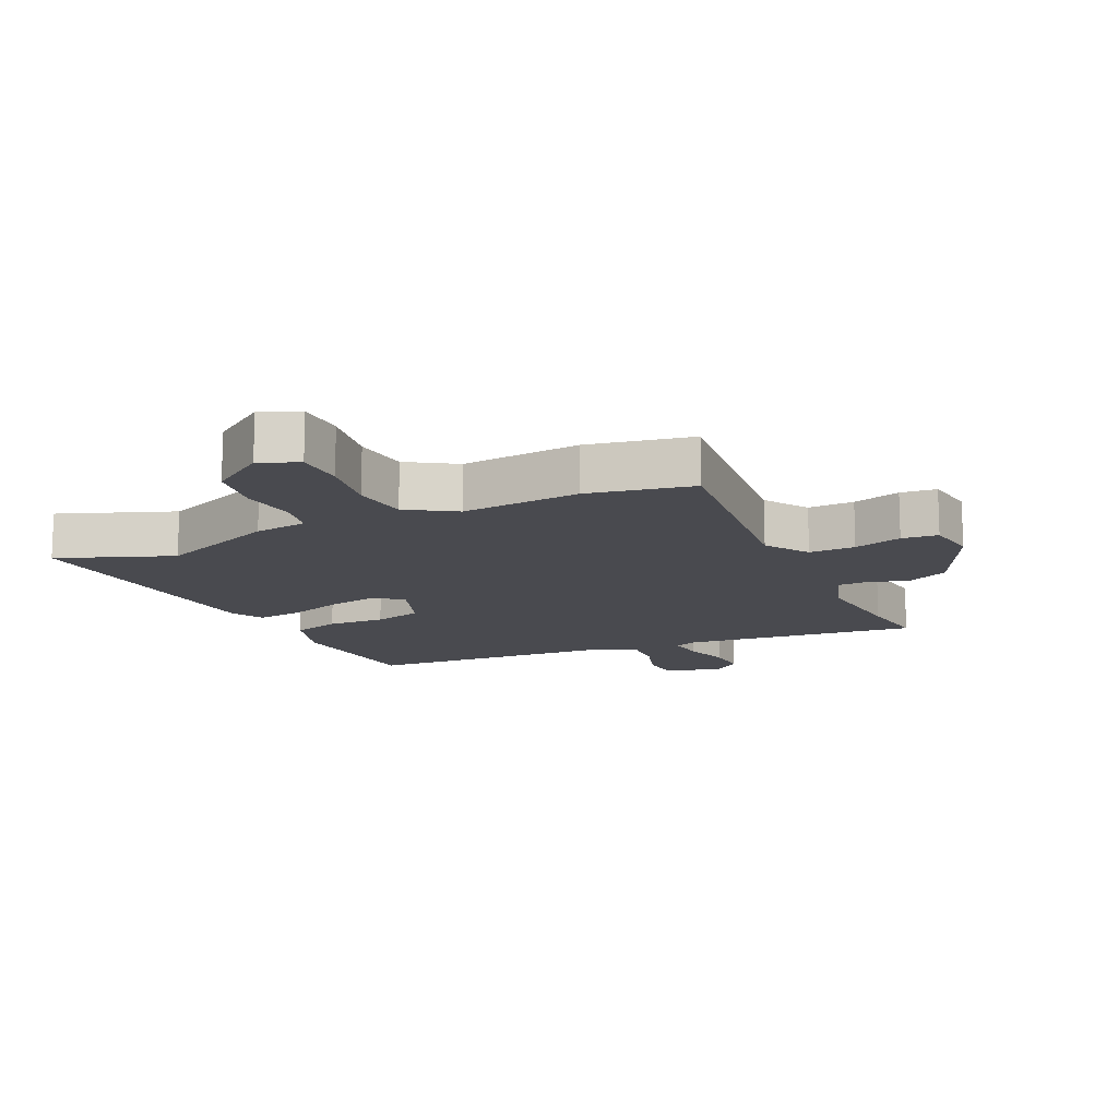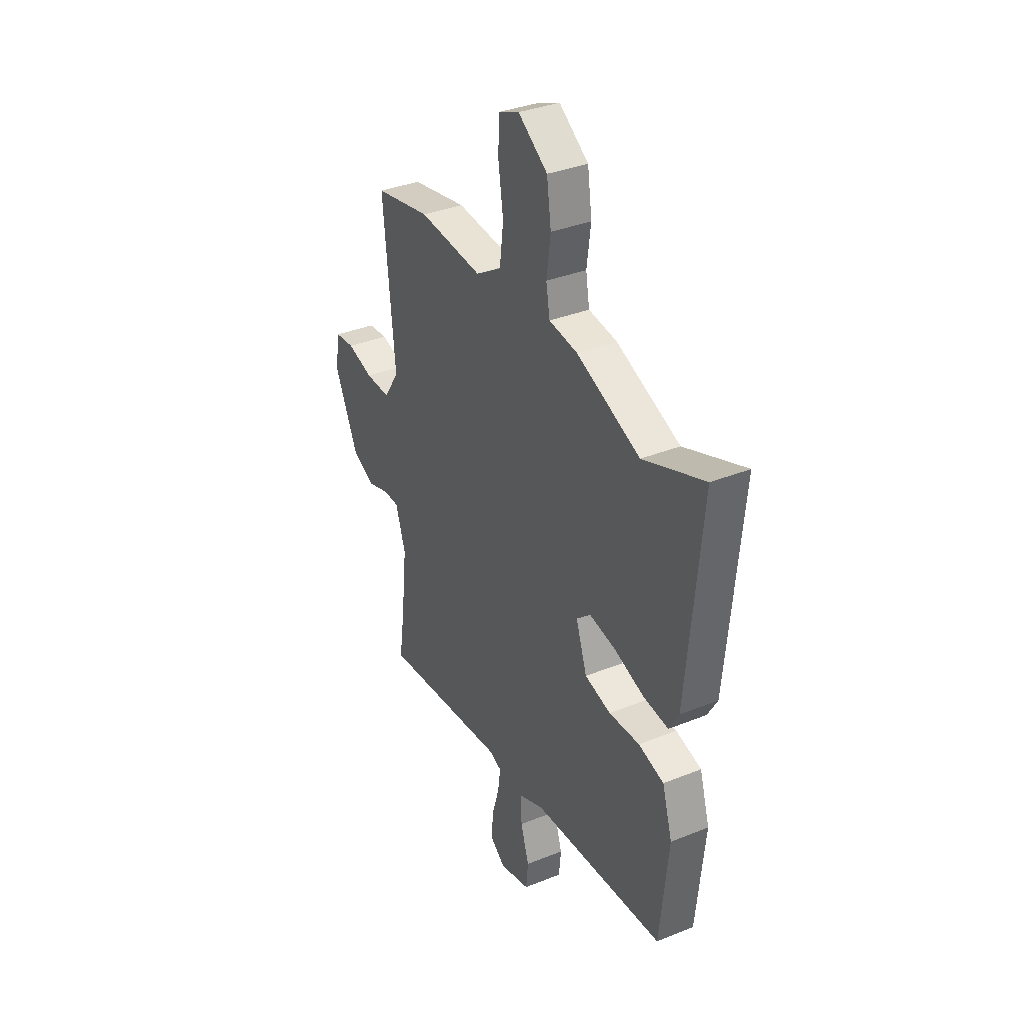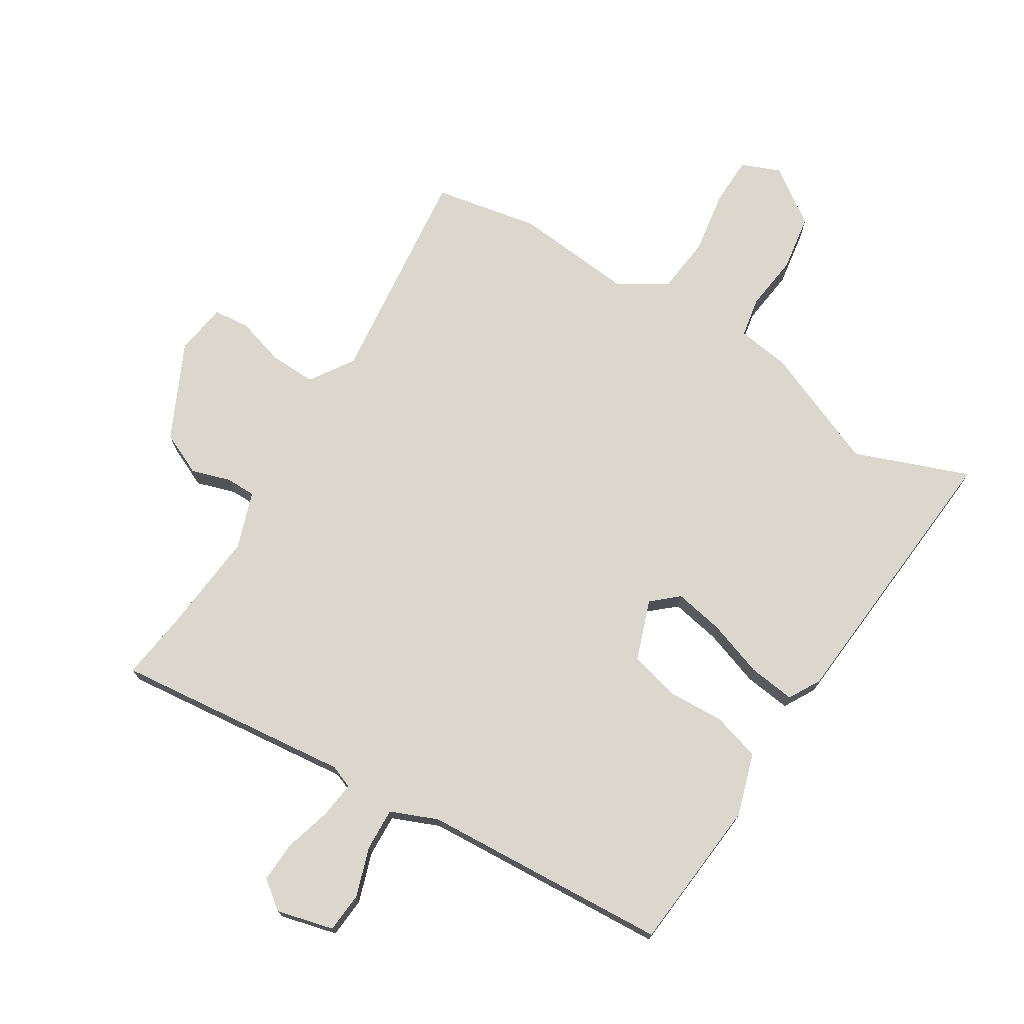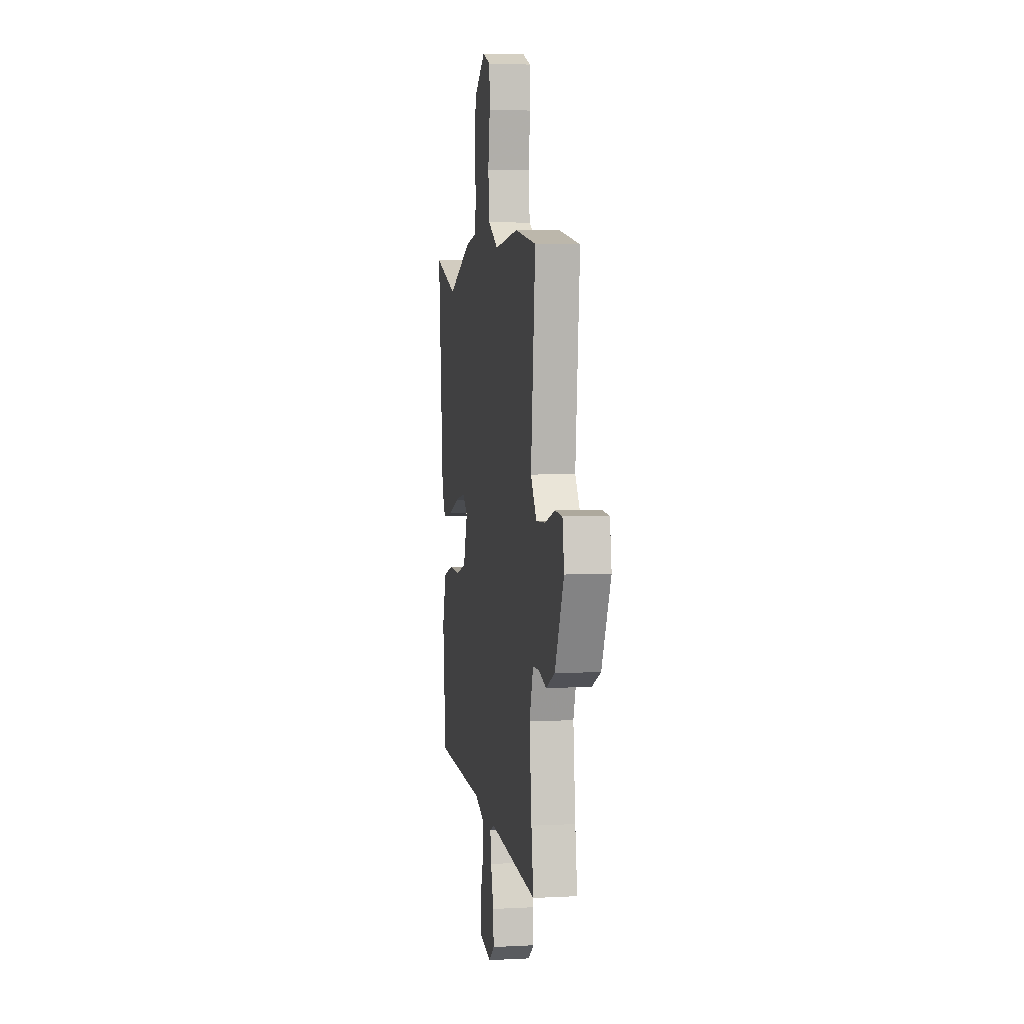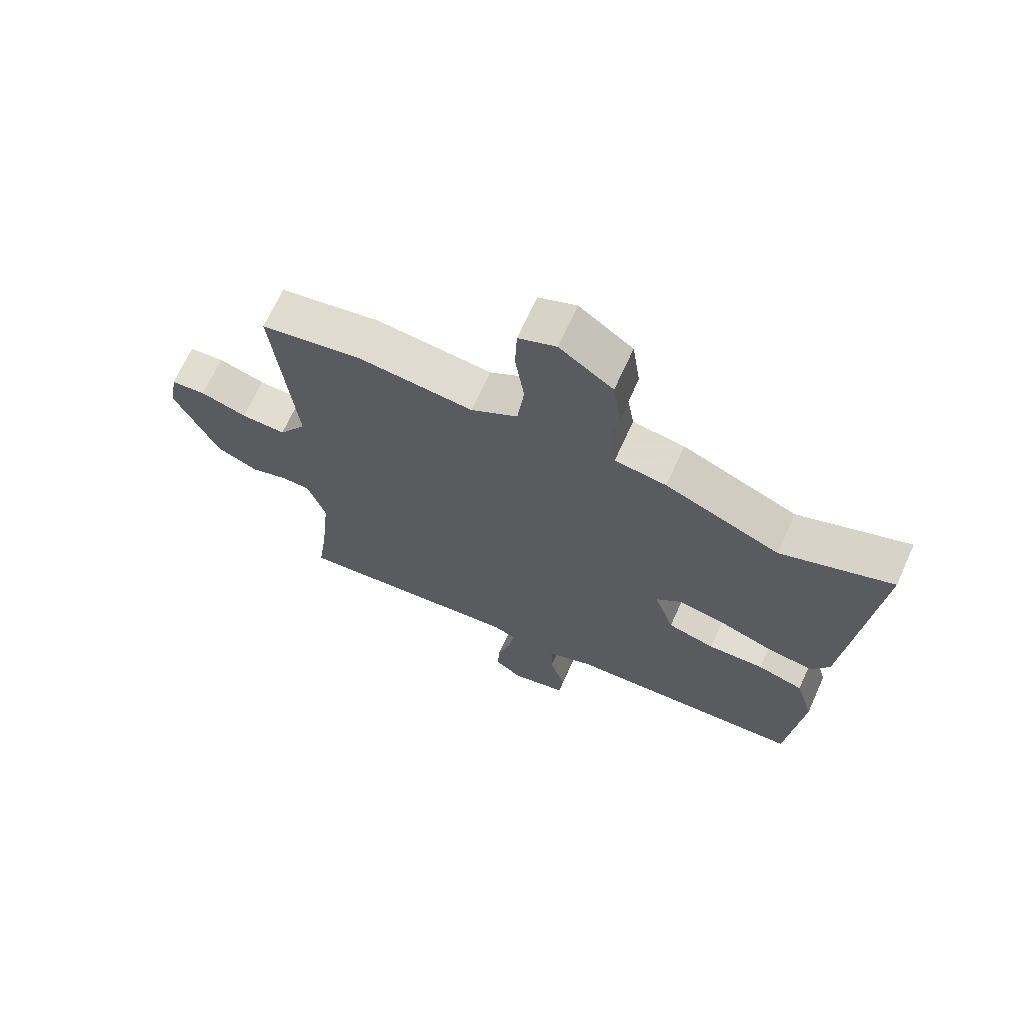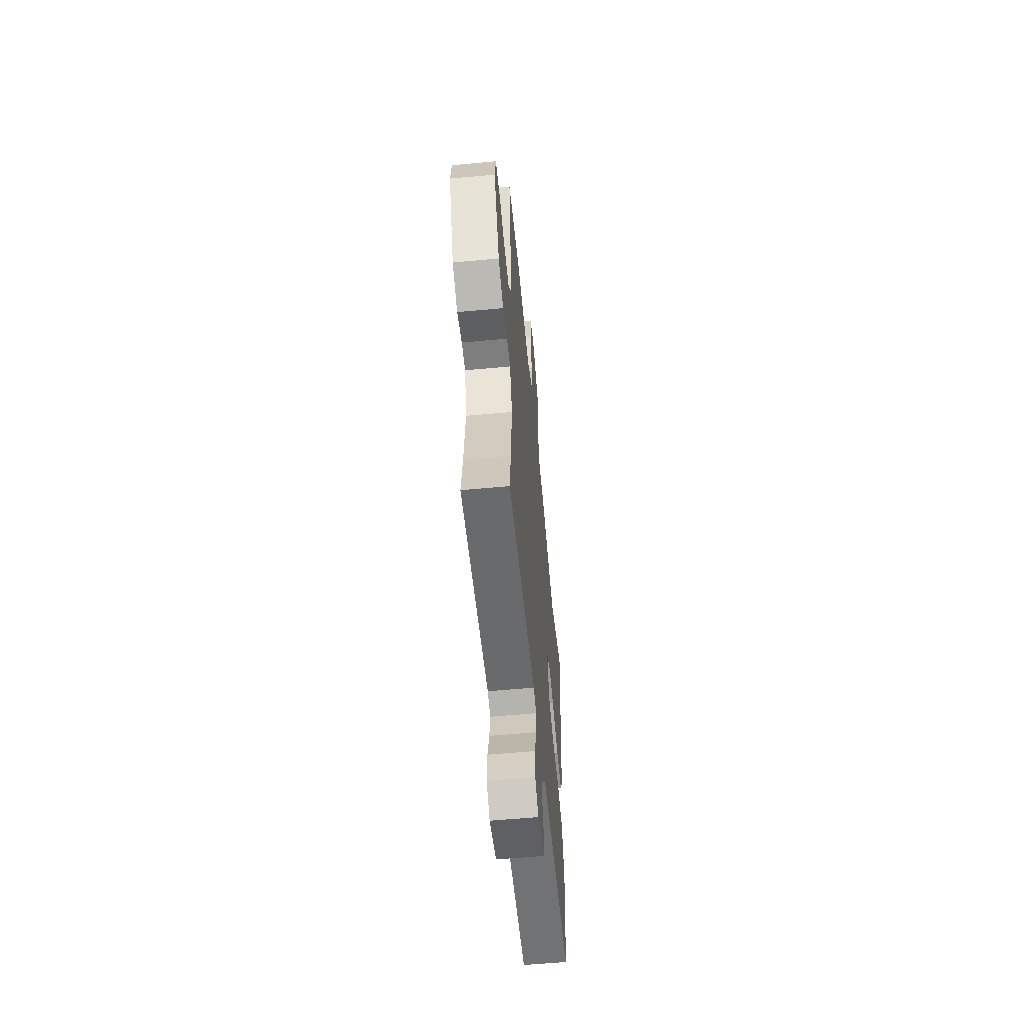
<metadata>
{"format":"obj","ext":"obj","renderer":"f3d","projection":"perspective","resolution":1024,"background":"white","views":[{"elev":-13.6,"azim":24.3,"up":"+Y"},{"elev":34.8,"azim":-118.4,"up":"+Z"},{"elev":73.3,"azim":-148.9,"up":"+Y"},{"elev":4.0,"azim":80.2,"up":"+Z"},{"elev":68.3,"azim":-155.6,"up":"+Z"},{"elev":-58.3,"azim":95.5,"up":"+Z"}]}
</metadata>
<code>
v -0.538 0.07 0.514
v -0.355 0.07 0.447
v -0.165 0.07 0.528
v -0.08 0.07 0.541
v -0.069 0.07 0.605
v -0.081 0.07 0.694
v -0.068 0.07 0.784
v 0.02 0.07 0.847
v 0.082 0.07 0.822
v 0.085 0.07 0.744
v 0.07 0.07 0.644
v 0.081 0.07 0.554
v 0.158 0.07 0.507
v 0.349 0.07 0.527
v 0.516 0.07 0.497
v 0.481 0.07 0.143
v 0.527 0.07 0.074
v 0.601 0.07 0.077
v 0.678 0.07 0.101
v 0.736 0.07 0.096
v 0.749 0.07 0.013
v 0.678 0.07 -0.14
v 0.61 0.07 -0.172
v 0.548 0.07 -0.153
v 0.5 0.07 -0.154
v 0.47 0.07 -0.245
v 0.487 0.07 -0.407
v 0.503 0.07 -0.518
v 0.124 0.07 -0.482
v 0.087 0.07 -0.497
v 0.095 0.07 -0.555
v 0.117 0.07 -0.629
v 0.121 0.07 -0.695
v 0.076 0.07 -0.73
v -0.015 0.07 -0.708
v -0.021 0.07 -0.644
v 0.004 0.07 -0.565
v 0.006 0.07 -0.497
v -0.069 0.07 -0.467
v -0.465 0.07 -0.448
v -0.49 0.07 -0.204
v -0.46 0.07 -0.104
v -0.384 0.07 -0.081
v -0.292 0.07 -0.084
v -0.214 0.07 -0.062
v -0.181 0.07 0.034
v -0.223 0.07 0.07
v -0.302 0.07 0.054
v -0.392 0.07 0.022
v -0.466 0.07 0.012
v -0.495 0.07 0.062
v -0.538 0 0.514
v -0.355 0 0.447
v -0.165 0 0.528
v -0.08 0 0.541
v -0.069 0 0.605
v -0.081 0 0.694
v -0.068 0 0.784
v 0.02 0 0.847
v 0.082 0 0.822
v 0.085 0 0.744
v 0.07 0 0.644
v 0.081 0 0.554
v 0.158 0 0.507
v 0.349 0 0.527
v 0.516 0 0.497
v 0.481 0 0.143
v 0.527 0 0.074
v 0.601 0 0.077
v 0.678 0 0.101
v 0.736 0 0.096
v 0.749 0 0.013
v 0.678 0 -0.14
v 0.61 0 -0.172
v 0.548 0 -0.153
v 0.5 0 -0.154
v 0.47 0 -0.245
v 0.487 0 -0.407
v 0.503 0 -0.518
v 0.124 0 -0.482
v 0.087 0 -0.497
v 0.095 0 -0.555
v 0.117 0 -0.629
v 0.121 0 -0.695
v 0.076 0 -0.73
v -0.015 0 -0.708
v -0.021 0 -0.644
v 0.004 0 -0.565
v 0.006 0 -0.497
v -0.069 0 -0.467
v -0.465 0 -0.448
v -0.49 0 -0.204
v -0.46 0 -0.104
v -0.384 0 -0.081
v -0.292 0 -0.084
v -0.214 0 -0.062
v -0.181 0 0.034
v -0.223 0 0.07
v -0.302 0 0.054
v -0.392 0 0.022
v -0.466 0 0.012
v -0.495 0 0.062
f 51 1 2
f 50 51 2
f 49 50 2
f 48 49 2
f 2 3 4
f 48 2 4
f 47 48 4
f 46 47 4
f 42 43 44
f 41 42 44
f 40 41 44
f 39 40 44
f 38 39 44 45
f 35 36 37
f 34 35 37
f 33 34 37
f 32 33 37
f 31 32 37
f 30 31 37 38
f 38 45 46
f 30 38 46
f 29 30 46
f 22 23 24
f 21 22 24
f 20 21 24
f 19 20 24
f 18 19 24
f 17 18 24 25
f 16 17 25 26
f 13 14 15 16
f 12 13 16 26
f 9 10 11
f 8 9 11
f 7 8 11
f 6 7 11
f 5 6 11
f 4 5 11 12
f 46 4 12
f 29 46 12
f 28 29 12
f 27 28 12
f 12 26 27
f 53 52 102
f 53 102 101
f 53 101 100
f 53 100 99
f 55 54 53
f 55 53 99
f 55 99 98
f 55 98 97
f 95 94 93
f 95 93 92
f 95 92 91
f 95 91 90
f 96 95 90 89
f 88 87 86
f 88 86 85
f 88 85 84
f 88 84 83
f 88 83 82
f 89 88 82 81
f 97 96 89
f 97 89 81
f 97 81 80
f 75 74 73
f 75 73 72
f 75 72 71
f 75 71 70
f 75 70 69
f 76 75 69 68
f 77 76 68 67
f 67 66 65 64
f 77 67 64 63
f 62 61 60
f 62 60 59
f 62 59 58
f 62 58 57
f 62 57 56
f 63 62 56 55
f 63 55 97
f 63 97 80
f 63 80 79
f 63 79 78
f 78 77 63
f 1 52 53 2
f 2 53 54 3
f 3 54 55 4
f 4 55 56 5
f 5 56 57 6
f 6 57 58 7
f 7 58 59 8
f 8 59 60 9
f 9 60 61 10
f 10 61 62 11
f 11 62 63 12
f 12 63 64 13
f 13 64 65 14
f 14 65 66 15
f 15 66 67 16
f 16 67 68 17
f 17 68 69 18
f 18 69 70 19
f 19 70 71 20
f 20 71 72 21
f 21 72 73 22
f 22 73 74 23
f 23 74 75 24
f 24 75 76 25
f 25 76 77 26
f 26 77 78 27
f 27 78 79 28
f 28 79 80 29
f 29 80 81 30
f 30 81 82 31
f 31 82 83 32
f 32 83 84 33
f 33 84 85 34
f 34 85 86 35
f 35 86 87 36
f 36 87 88 37
f 37 88 89 38
f 38 89 90 39
f 39 90 91 40
f 40 91 92 41
f 41 92 93 42
f 42 93 94 43
f 43 94 95 44
f 44 95 96 45
f 45 96 97 46
f 46 97 98 47
f 47 98 99 48
f 48 99 100 49
f 49 100 101 50
f 50 101 102 51
f 51 102 52 1

</code>
